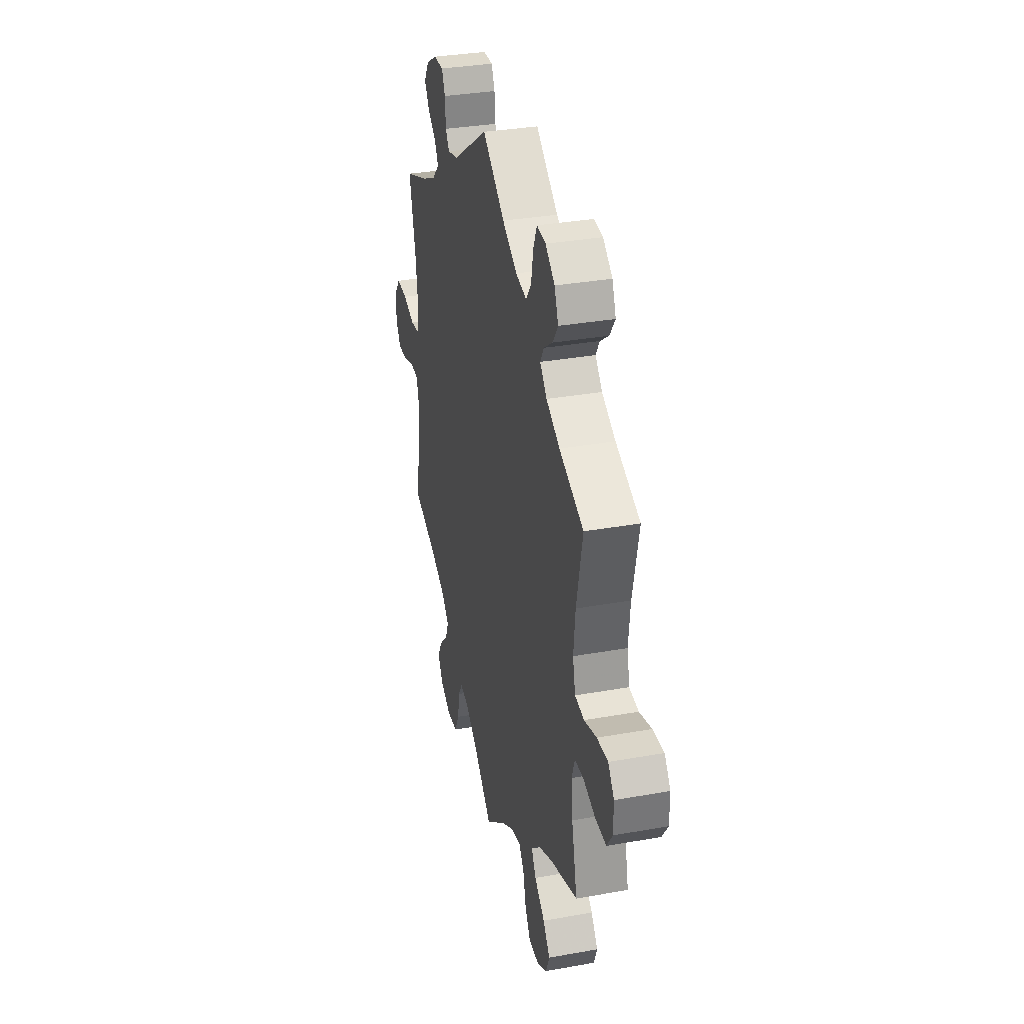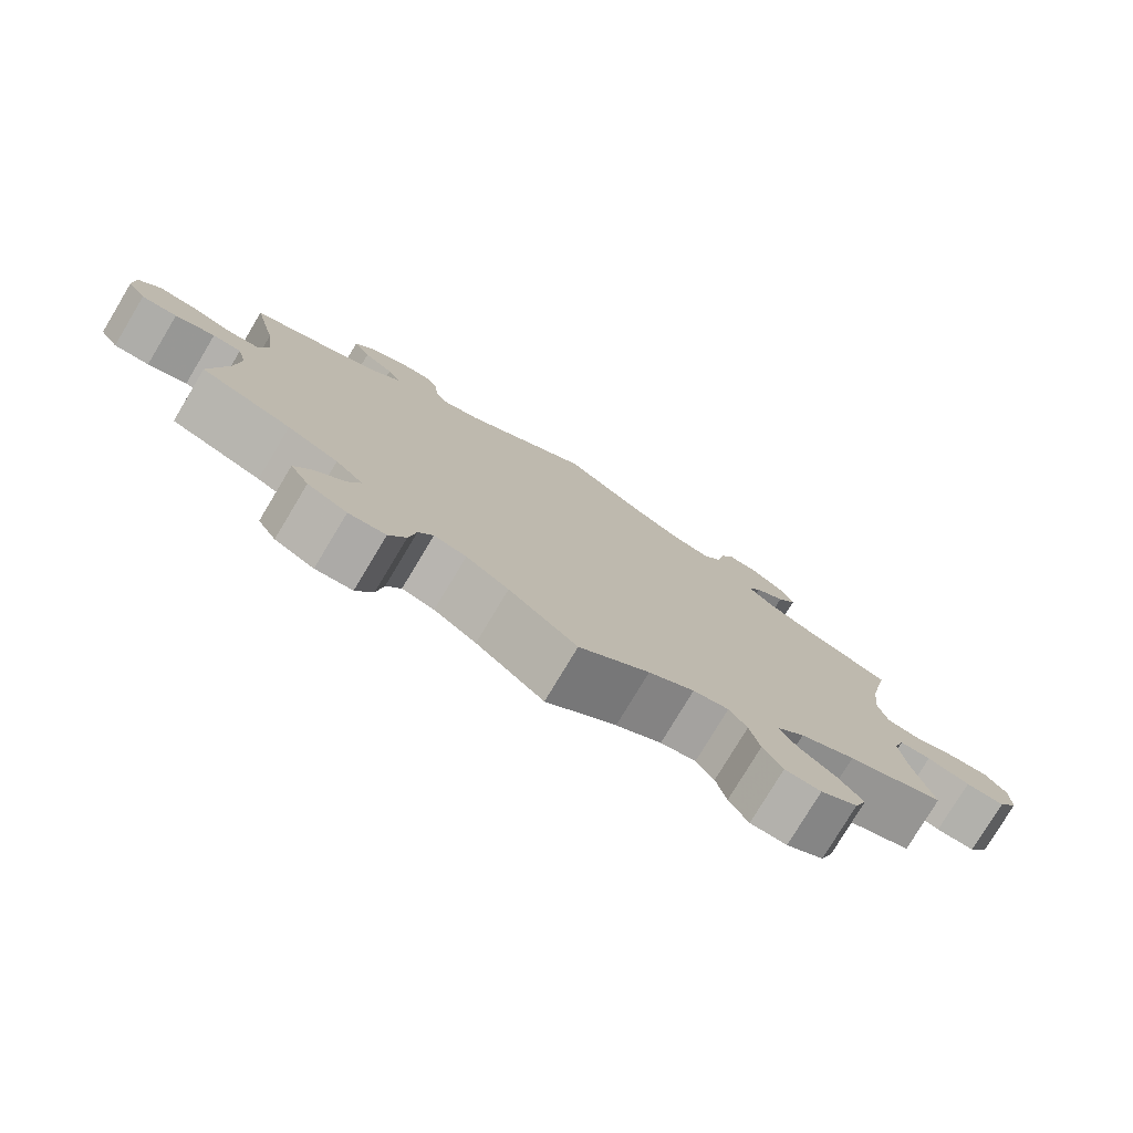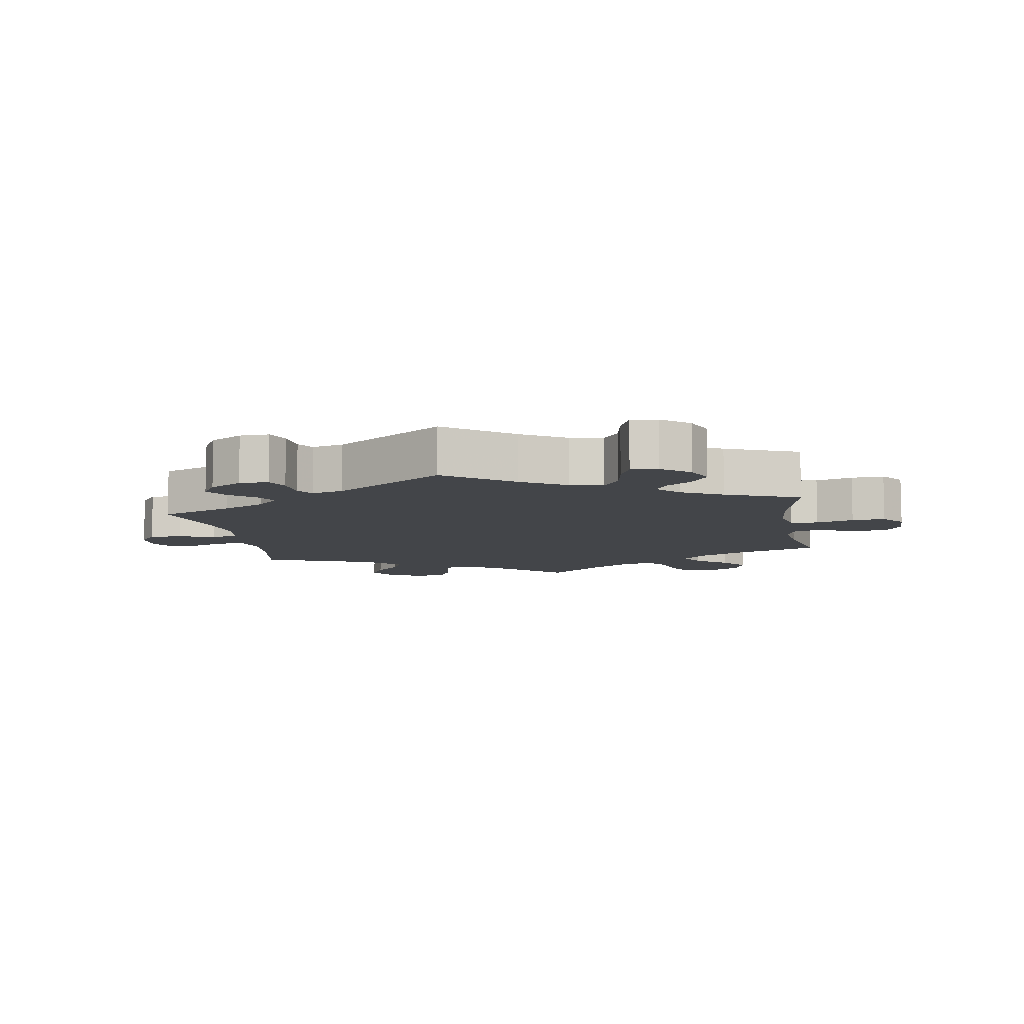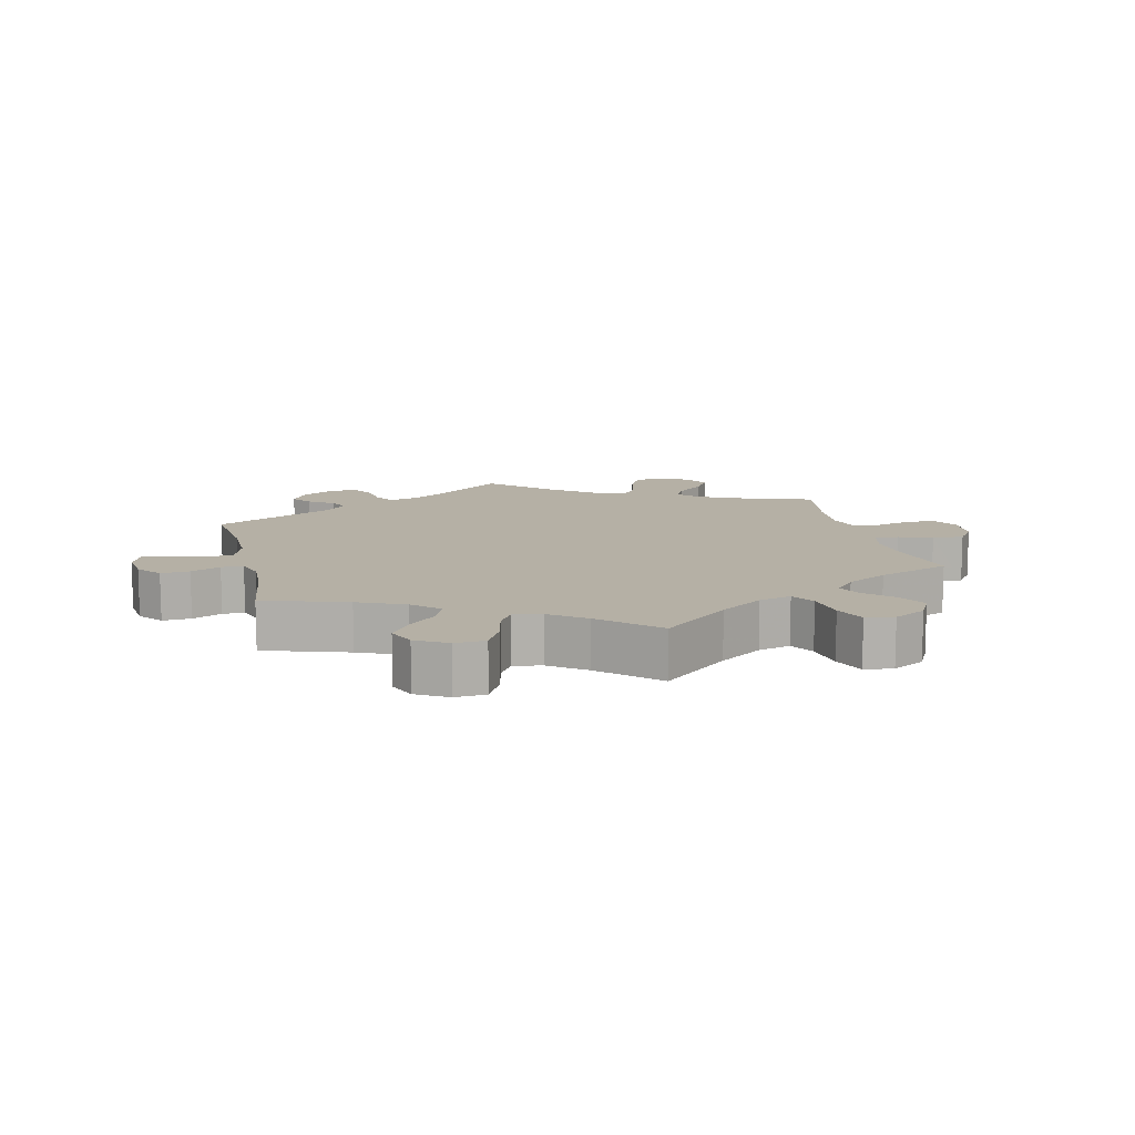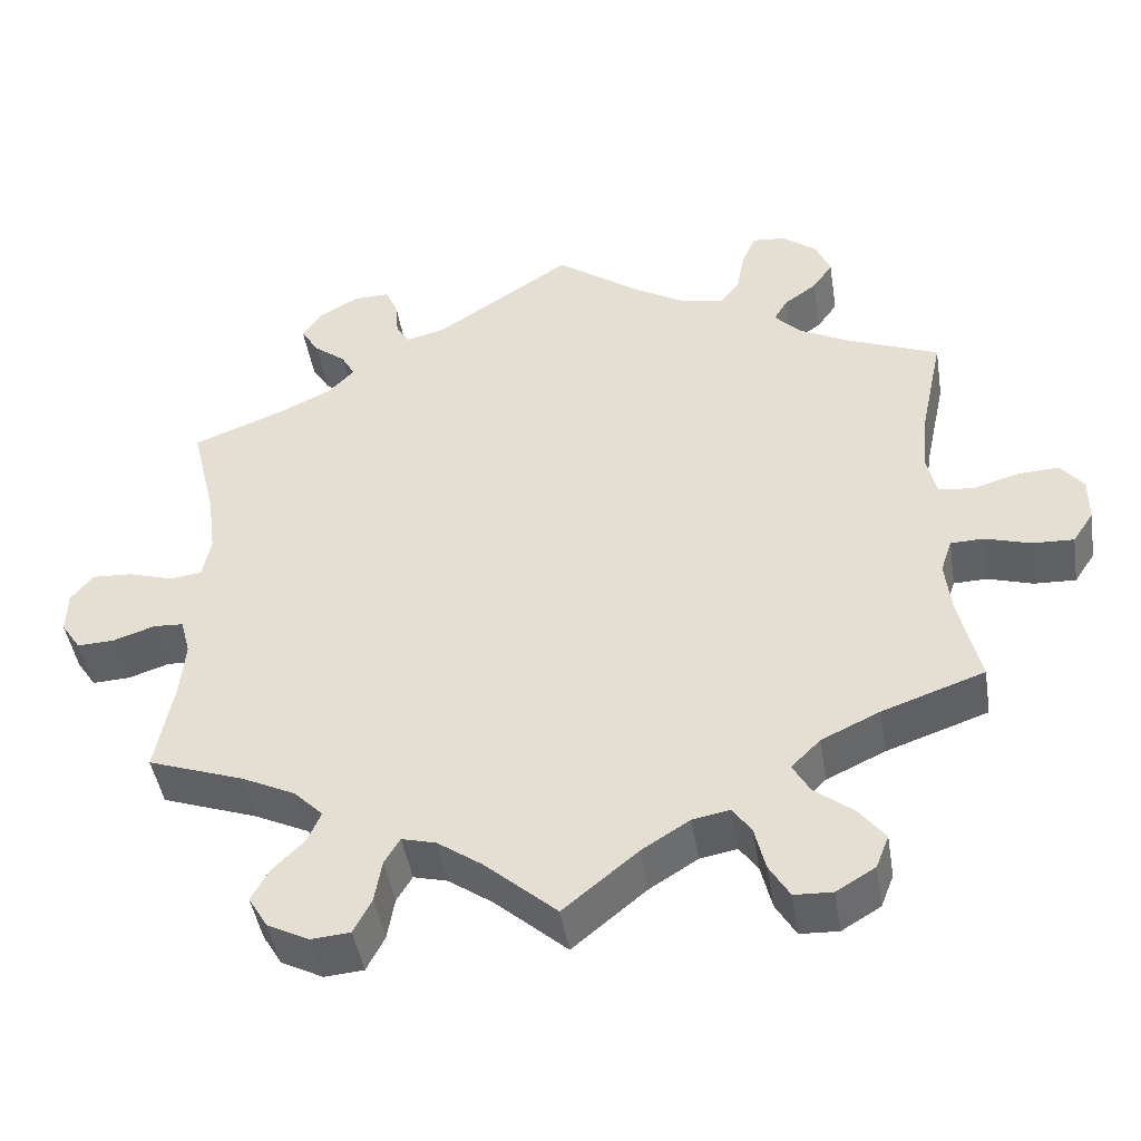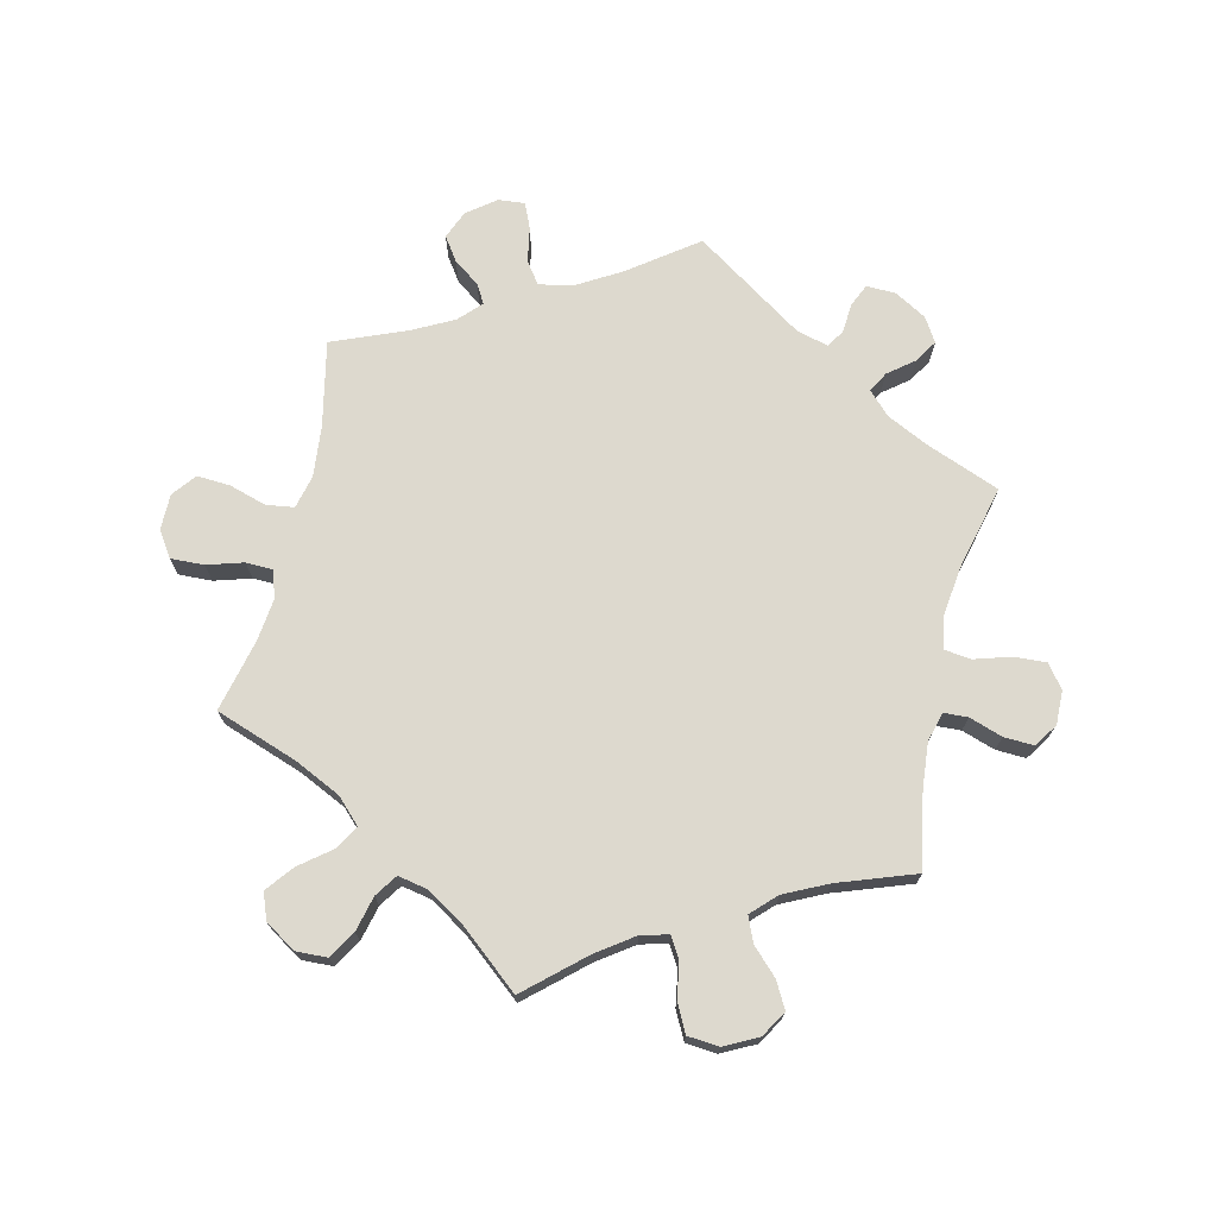
<metadata>
{"format":"obj","ext":"obj","renderer":"f3d","projection":"perspective","resolution":1024,"background":"white","views":[{"elev":33.4,"azim":76.2,"up":"+Z"},{"elev":-78.1,"azim":-31.0,"up":"+Z"},{"elev":-8.7,"azim":9.8,"up":"+Y"},{"elev":11.7,"azim":106.6,"up":"+Y"},{"elev":-45.5,"azim":9.1,"up":"+Z"},{"elev":71.8,"azim":-166.7,"up":"+Y"}]}
</metadata>
<code>
v -0.479 0.07 -0.173
v -0.473 0.07 -0.104
v -0.485 0.07 -0.059
v -0.522 0.07 -0.057
v -0.573 0.07 -0.074
v -0.619 0.07 -0.076
v -0.643 0.07 -0.04
v -0.642 0.07 0.012
v -0.615 0.07 0.047
v -0.565 0.07 0.044
v -0.51 0.07 0.027
v -0.47 0.07 0.032
v -0.46 0.07 0.083
v -0.47 0.07 0.16
v -0.501 0.07 0.288
v -0.388 0.07 0.332
v -0.324 0.07 0.363
v -0.291 0.07 0.397
v -0.308 0.07 0.428
v -0.347 0.07 0.459
v -0.369 0.07 0.494
v -0.346 0.07 0.531
v -0.297 0.07 0.559
v -0.252 0.07 0.56
v -0.237 0.07 0.526
v -0.233 0.07 0.479
v -0.216 0.07 0.453
v -0.168 0.07 0.465
v 0 0.07 0.577
v 0.103 0.07 0.501
v 0.171 0.07 0.461
v 0.222 0.07 0.451
v 0.246 0.07 0.484
v 0.256 0.07 0.538
v 0.273 0.07 0.577
v 0.314 0.07 0.573
v 0.357 0.07 0.54
v 0.375 0.07 0.496
v 0.35 0.07 0.46
v 0.31 0.07 0.431
v 0.293 0.07 0.402
v 0.325 0.07 0.368
v 0.388 0.07 0.335
v 0.501 0.07 0.289
v 0.473 0.07 0.158
v 0.465 0.07 0.08
v 0.477 0.07 0.028
v 0.52 0.07 0.022
v 0.577 0.07 0.039
v 0.628 0.07 0.042
v 0.656 0.07 0.006
v 0.656 0.07 -0.049
v 0.63 0.07 -0.088
v 0.579 0.07 -0.086
v 0.523 0.07 -0.069
v 0.482 0.07 -0.07
v 0.468 0.07 -0.112
v 0.475 0.07 -0.177
v 0.501 0.07 -0.289
v 0.375 0.07 -0.333
v 0.303 0.07 -0.367
v 0.267 0.07 -0.403
v 0.288 0.07 -0.44
v 0.336 0.07 -0.478
v 0.368 0.07 -0.519
v 0.352 0.07 -0.56
v 0.304 0.07 -0.589
v 0.257 0.07 -0.587
v 0.232 0.07 -0.545
v 0.219 0.07 -0.491
v 0.196 0.07 -0.457
v 0.15 0.07 -0.466
v 0.091 0.07 -0.503
v 0 0.07 -0.578
v -0.088 0.07 -0.5
v -0.143 0.07 -0.461
v -0.185 0.07 -0.45
v -0.204 0.07 -0.482
v -0.213 0.07 -0.535
v -0.235 0.07 -0.578
v -0.283 0.07 -0.582
v -0.334 0.07 -0.556
v -0.358 0.07 -0.516
v -0.336 0.07 -0.476
v -0.297 0.07 -0.437
v -0.281 0.07 -0.399
v -0.317 0.07 -0.363
v -0.383 0.07 -0.331
v -0.501 0.07 -0.289
v -0.479 0 -0.173
v -0.473 0 -0.104
v -0.485 0 -0.059
v -0.522 0 -0.057
v -0.573 0 -0.074
v -0.619 0 -0.076
v -0.643 0 -0.04
v -0.642 0 0.012
v -0.615 0 0.047
v -0.565 0 0.044
v -0.51 0 0.027
v -0.47 0 0.032
v -0.46 0 0.083
v -0.47 0 0.16
v -0.501 0 0.288
v -0.388 0 0.332
v -0.324 0 0.363
v -0.291 0 0.397
v -0.308 0 0.428
v -0.347 0 0.459
v -0.369 0 0.494
v -0.346 0 0.531
v -0.297 0 0.559
v -0.252 0 0.56
v -0.237 0 0.526
v -0.233 0 0.479
v -0.216 0 0.453
v -0.168 0 0.465
v 0 0 0.577
v 0.103 0 0.501
v 0.171 0 0.461
v 0.222 0 0.451
v 0.246 0 0.484
v 0.256 0 0.538
v 0.273 0 0.577
v 0.314 0 0.573
v 0.357 0 0.54
v 0.375 0 0.496
v 0.35 0 0.46
v 0.31 0 0.431
v 0.293 0 0.402
v 0.325 0 0.368
v 0.388 0 0.335
v 0.501 0 0.289
v 0.473 0 0.158
v 0.465 0 0.08
v 0.477 0 0.028
v 0.52 0 0.022
v 0.577 0 0.039
v 0.628 0 0.042
v 0.656 0 0.006
v 0.656 0 -0.049
v 0.63 0 -0.088
v 0.579 0 -0.086
v 0.523 0 -0.069
v 0.482 0 -0.07
v 0.468 0 -0.112
v 0.475 0 -0.177
v 0.501 0 -0.289
v 0.375 0 -0.333
v 0.303 0 -0.367
v 0.267 0 -0.403
v 0.288 0 -0.44
v 0.336 0 -0.478
v 0.368 0 -0.519
v 0.352 0 -0.56
v 0.304 0 -0.589
v 0.257 0 -0.587
v 0.232 0 -0.545
v 0.219 0 -0.491
v 0.196 0 -0.457
v 0.15 0 -0.466
v 0.091 0 -0.503
v 0 0 -0.578
v -0.088 0 -0.5
v -0.143 0 -0.461
v -0.185 0 -0.45
v -0.204 0 -0.482
v -0.213 0 -0.535
v -0.235 0 -0.578
v -0.283 0 -0.582
v -0.334 0 -0.556
v -0.358 0 -0.516
v -0.336 0 -0.476
v -0.297 0 -0.437
v -0.281 0 -0.399
v -0.317 0 -0.363
v -0.383 0 -0.331
v -0.501 0 -0.289
f 88 89 1
f 87 88 1 2
f 86 87 2 3
f 82 83 84 85
f 82 85 86
f 81 82 86
f 78 79 80 81
f 77 78 81 86
f 76 77 86 3
f 73 74 75
f 72 73 75 76
f 71 72 76 3
f 67 68 69 70
f 67 70 71
f 66 67 71
f 63 64 65 66
f 62 63 66 71
f 61 62 71 3
f 58 59 60
f 57 58 60 61
f 56 57 61 3
f 52 53 54 55
f 48 49 50 51
f 48 51 52 55
f 43 44 45
f 42 43 45 46
f 41 42 46 47
f 37 38 39 40
f 37 40 41
f 36 37 41
f 33 34 35 36
f 32 33 36 41
f 31 32 41 47
f 28 29 30
f 27 28 30 31
f 23 24 25 26
f 23 26 27
f 22 23 27
f 19 20 21 22
f 18 19 22 27
f 17 18 27 31
f 14 15 16
f 13 14 16 17
f 12 13 17 31
f 8 9 10 11
f 6 7 8 11
f 4 5 6 11
f 4 11 12
f 47 48 55 56
f 12 31 47 56
f 3 4 12 56
f 90 178 177
f 91 90 177 176
f 92 91 176 175
f 174 173 172 171
f 175 174 171
f 175 171 170
f 170 169 168 167
f 175 170 167 166
f 92 175 166 165
f 164 163 162
f 165 164 162 161
f 92 165 161 160
f 159 158 157 156
f 160 159 156
f 160 156 155
f 155 154 153 152
f 160 155 152 151
f 92 160 151 150
f 149 148 147
f 150 149 147 146
f 92 150 146 145
f 144 143 142 141
f 140 139 138 137
f 144 141 140 137
f 134 133 132
f 135 134 132 131
f 136 135 131 130
f 129 128 127 126
f 130 129 126
f 130 126 125
f 125 124 123 122
f 130 125 122 121
f 136 130 121 120
f 119 118 117
f 120 119 117 116
f 115 114 113 112
f 116 115 112
f 116 112 111
f 111 110 109 108
f 116 111 108 107
f 120 116 107 106
f 105 104 103
f 106 105 103 102
f 120 106 102 101
f 100 99 98 97
f 100 97 96 95
f 100 95 94 93
f 101 100 93
f 145 144 137 136
f 145 136 120 101
f 145 101 93 92
f 1 90 91 2
f 2 91 92 3
f 3 92 93 4
f 4 93 94 5
f 5 94 95 6
f 6 95 96 7
f 7 96 97 8
f 8 97 98 9
f 9 98 99 10
f 10 99 100 11
f 11 100 101 12
f 12 101 102 13
f 13 102 103 14
f 14 103 104 15
f 15 104 105 16
f 16 105 106 17
f 17 106 107 18
f 18 107 108 19
f 19 108 109 20
f 20 109 110 21
f 21 110 111 22
f 22 111 112 23
f 23 112 113 24
f 24 113 114 25
f 25 114 115 26
f 26 115 116 27
f 27 116 117 28
f 28 117 118 29
f 29 118 119 30
f 30 119 120 31
f 31 120 121 32
f 32 121 122 33
f 33 122 123 34
f 34 123 124 35
f 35 124 125 36
f 36 125 126 37
f 37 126 127 38
f 38 127 128 39
f 39 128 129 40
f 40 129 130 41
f 41 130 131 42
f 42 131 132 43
f 43 132 133 44
f 44 133 134 45
f 45 134 135 46
f 46 135 136 47
f 47 136 137 48
f 48 137 138 49
f 49 138 139 50
f 50 139 140 51
f 51 140 141 52
f 52 141 142 53
f 53 142 143 54
f 54 143 144 55
f 55 144 145 56
f 56 145 146 57
f 57 146 147 58
f 58 147 148 59
f 59 148 149 60
f 60 149 150 61
f 61 150 151 62
f 62 151 152 63
f 63 152 153 64
f 64 153 154 65
f 65 154 155 66
f 66 155 156 67
f 67 156 157 68
f 68 157 158 69
f 69 158 159 70
f 70 159 160 71
f 71 160 161 72
f 72 161 162 73
f 73 162 163 74
f 74 163 164 75
f 75 164 165 76
f 76 165 166 77
f 77 166 167 78
f 78 167 168 79
f 79 168 169 80
f 80 169 170 81
f 81 170 171 82
f 82 171 172 83
f 83 172 173 84
f 84 173 174 85
f 85 174 175 86
f 86 175 176 87
f 87 176 177 88
f 88 177 178 89
f 89 178 90 1

</code>
